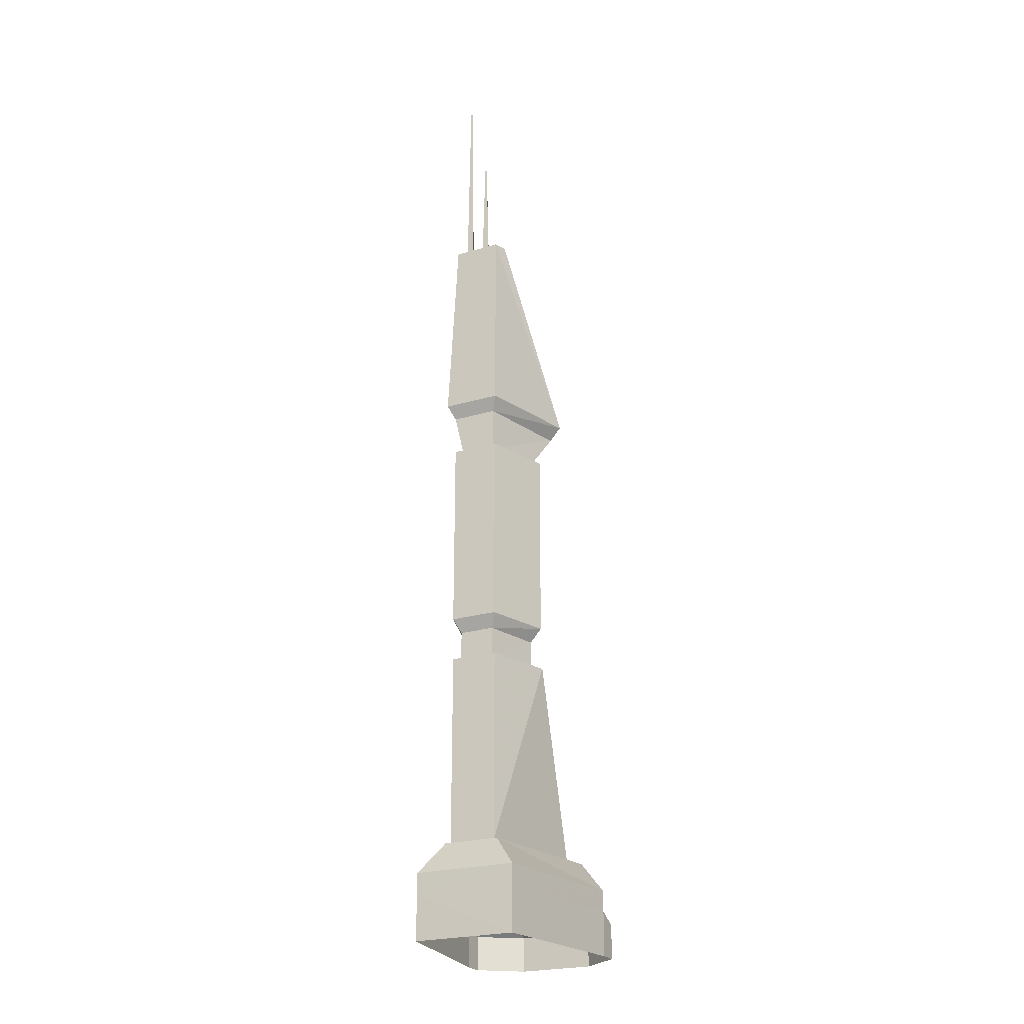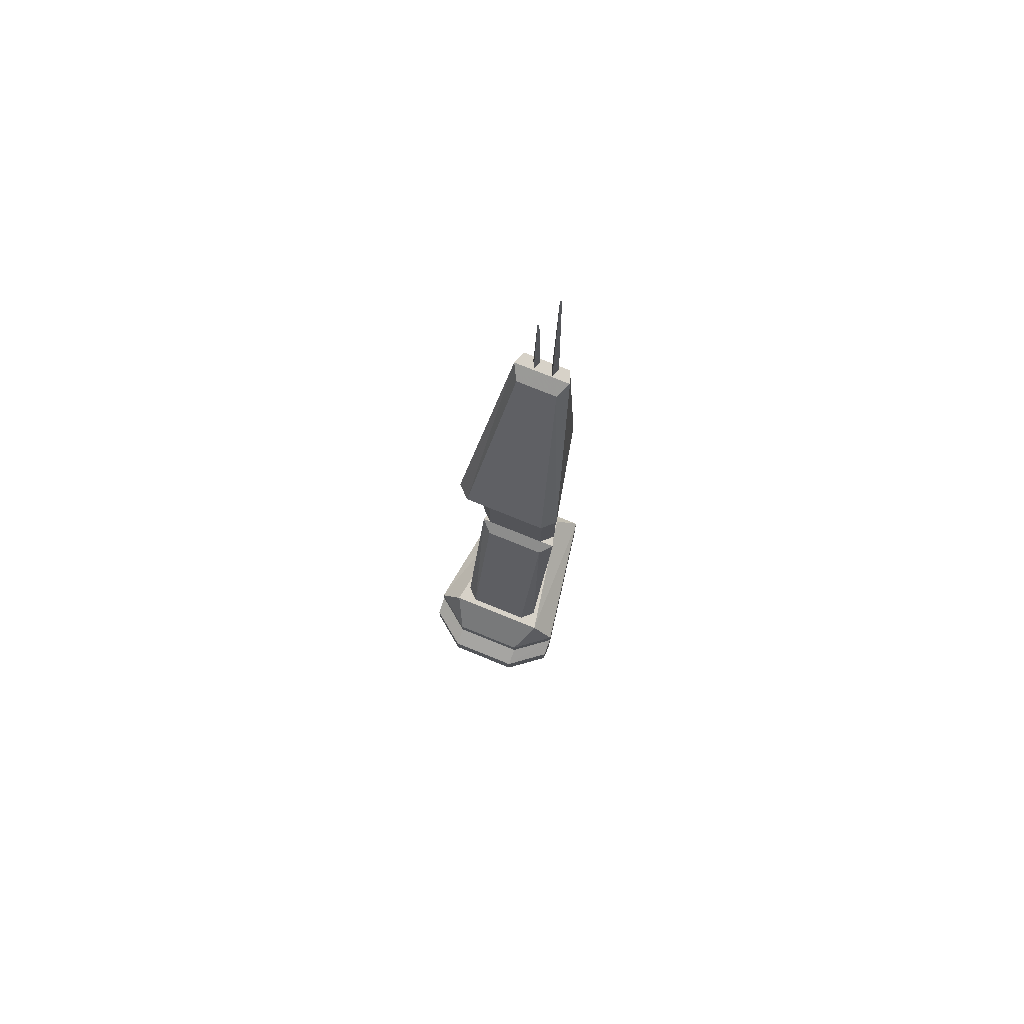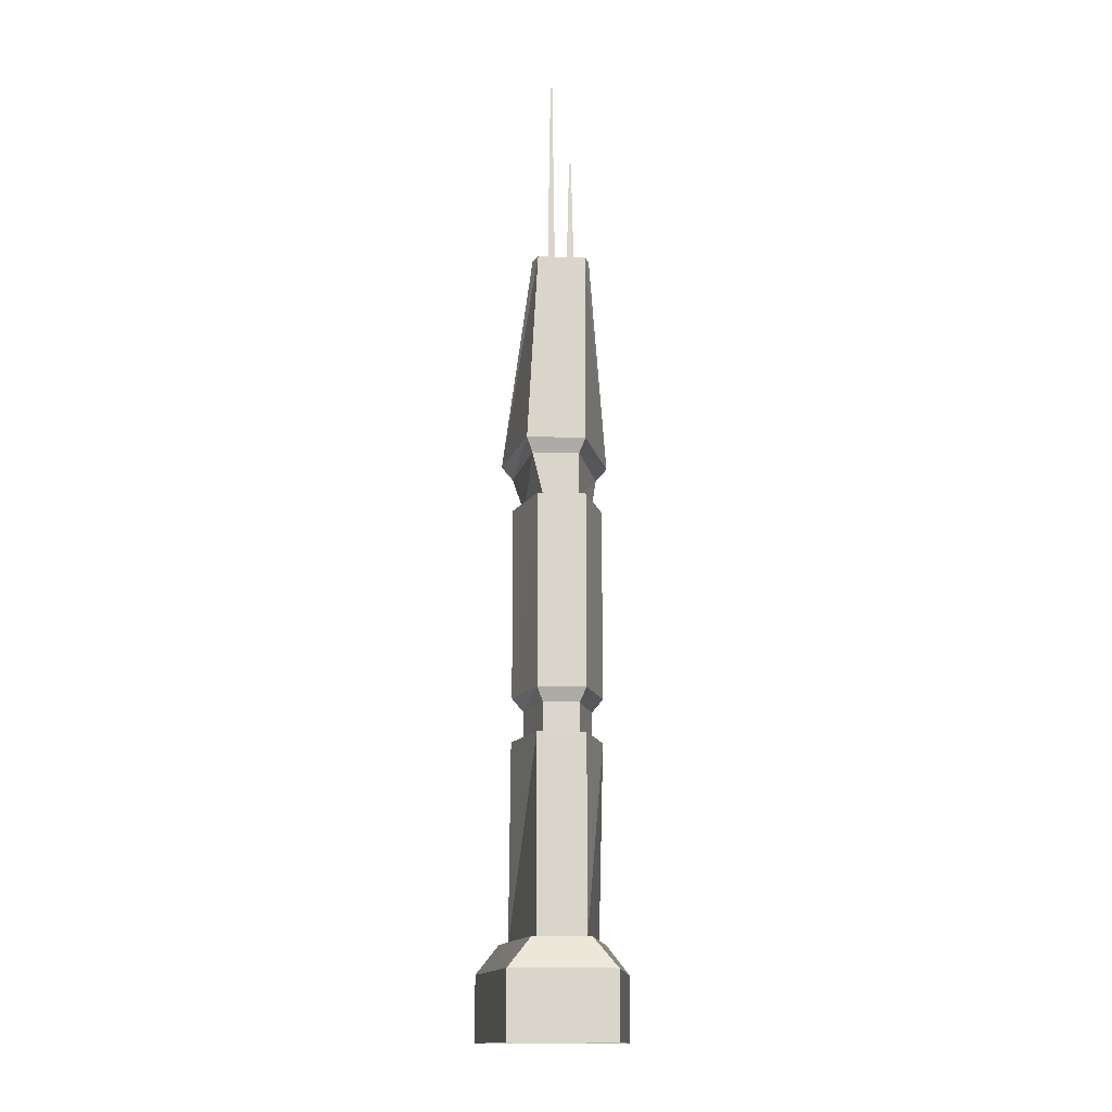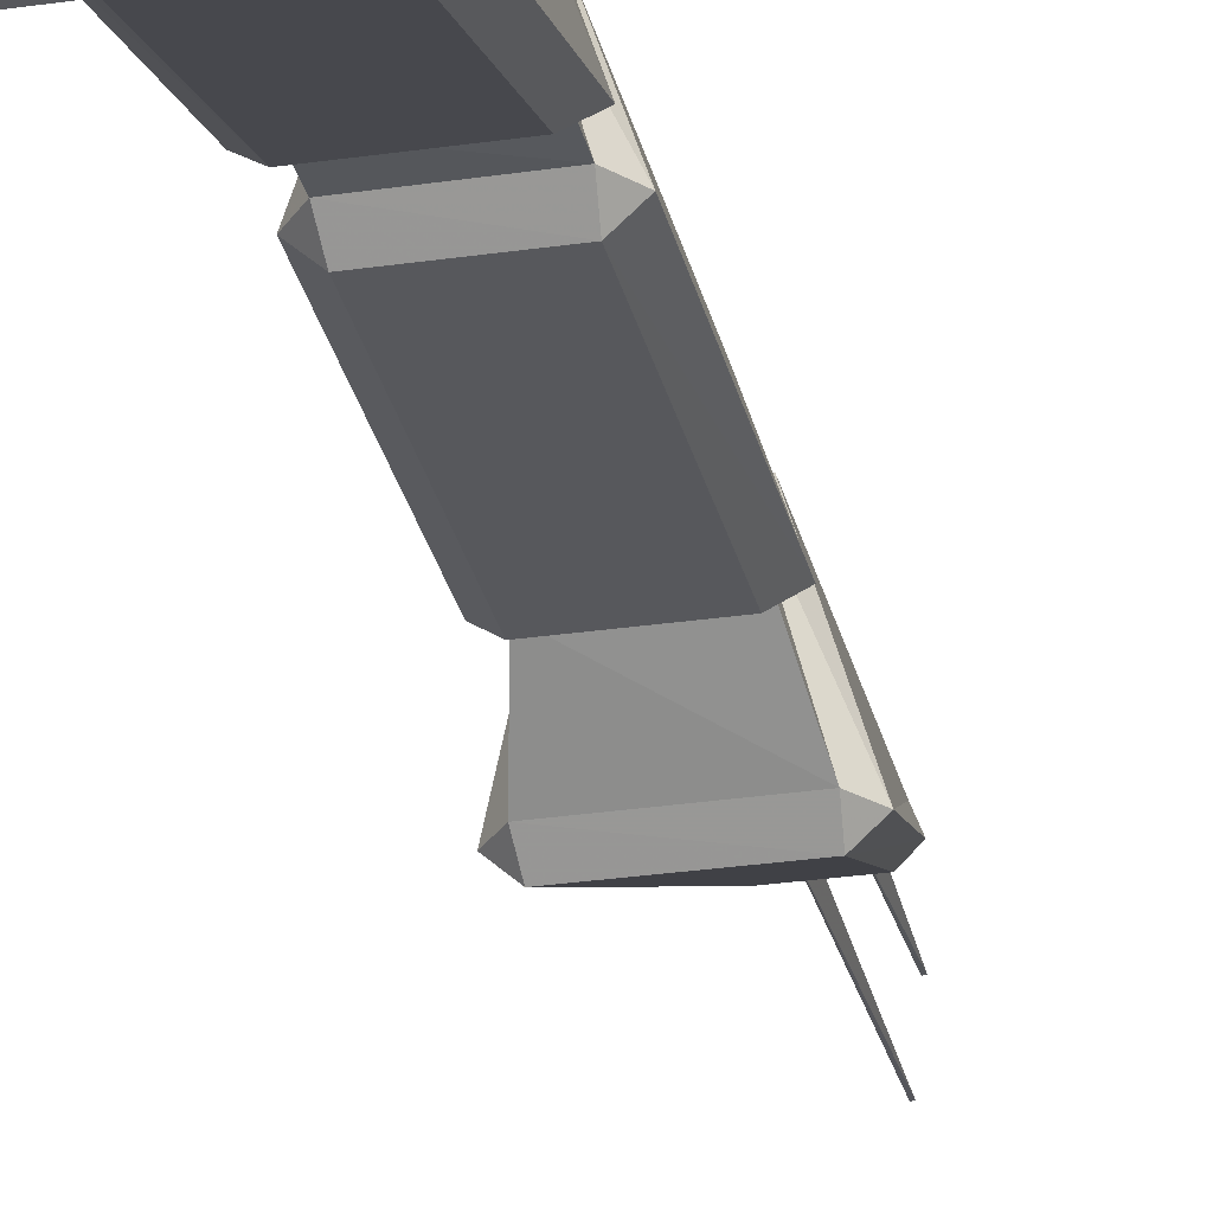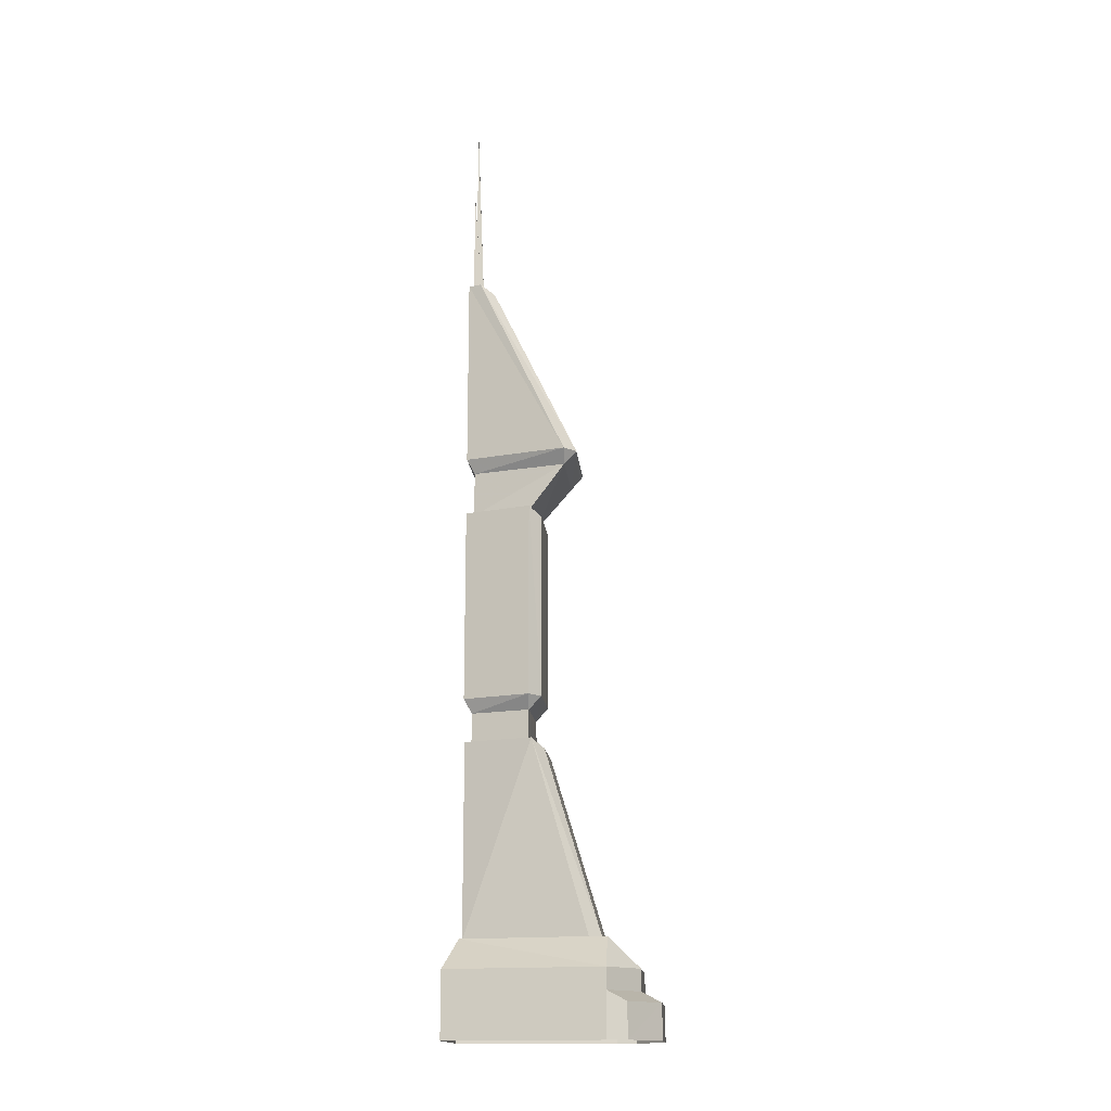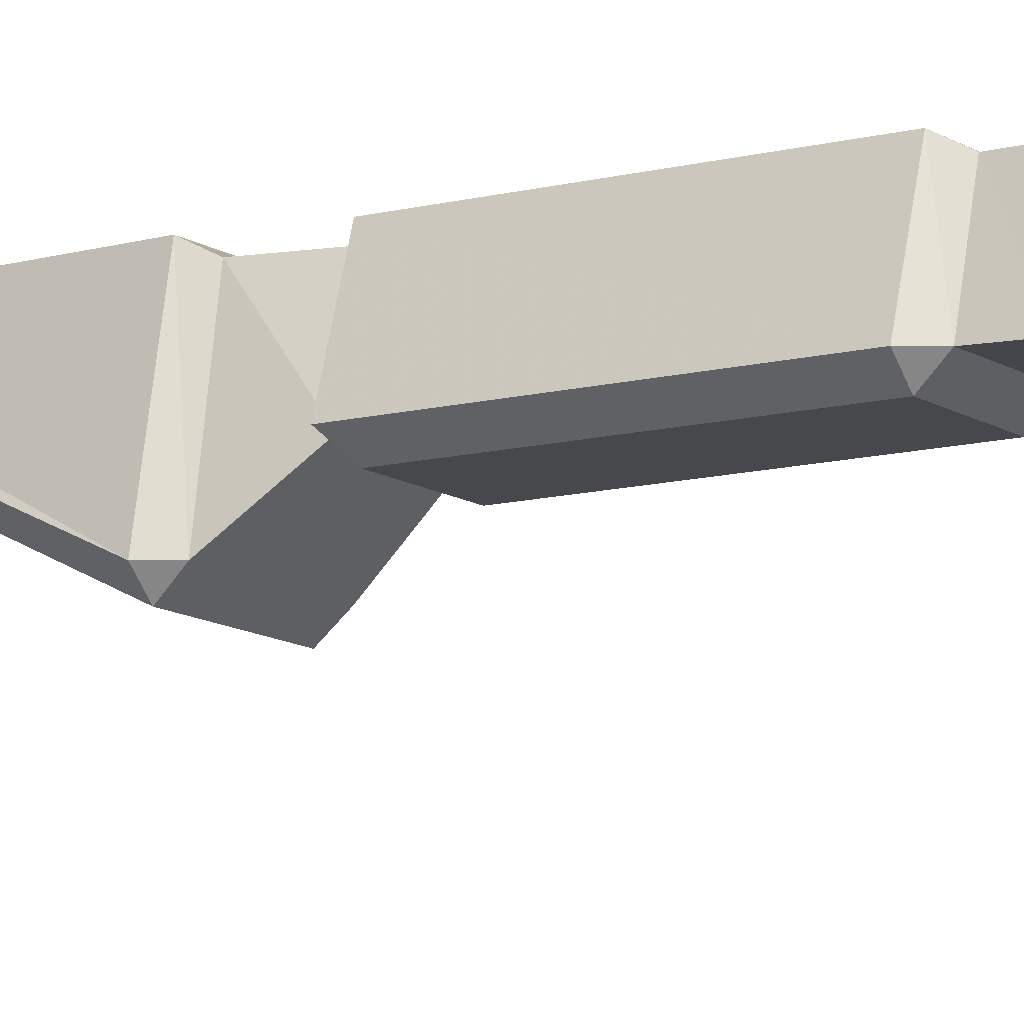
<metadata>
{"format":"obj","ext":"obj","renderer":"f3d","projection":"perspective","resolution":1024,"background":"white","views":[{"elev":-23.9,"azim":-153.6,"up":"+Z"},{"elev":77.4,"azim":22.0,"up":"+Z"},{"elev":-14.9,"azim":176.4,"up":"+Z"},{"elev":-28.6,"azim":-167.6,"up":"+Y"},{"elev":-15.8,"azim":-84.7,"up":"+Z"},{"elev":-11.3,"azim":122.6,"up":"+Y"}]}
</metadata>
<code>
g
v  -9.233 -6.506 2e-06
v  9.232 -6.506 2e-06
v  -6.215 12.44 3e-06
v  6.214 12.44 3e-06
v  -4.493 -10.13 7.904
v  4.493 -10.13 7.904
v  -6.433 -6.485 11.43
v  6.432 -6.485 11.43
v  -3.395 10.86 11.43
v  3.394 10.87 11.43
v  5.477 2.348 34.41
v  -5.421 2.348 34.41
v  2.86 10.56 34.41
v  -2.861 10.56 34.41
v  3.947 0.9242 33.32
v  3.893 -5.808 11.24
v  5.42 -4.384 11.24
v  2.86 10.56 11.24
v  -2.861 10.56 11.24
v  -5.421 -4.384 11.24
v  -3.951 0.9242 33.32
v  -3.894 -5.808 11.24
v  2.136 9.827 37.97
v  4.057 2.767 37.97
v  4.062 2.644 34.31
v  2.135 9.855 34.31
v  -2.137 9.827 37.97
v  -2.136 9.855 34.31
v  -4.064 2.792 37.97
v  -4.074 2.815 34.31
v  2.86 10.73 62.78
v  -2.861 10.73 62.78
v  -5.421 2.722 62.78
v  5.477 2.722 62.78
v  5.42 2.722 39.62
v  2.86 10.73 39.62
v  -2.861 10.73 39.62
v  -5.421 2.722 39.62
v  3.947 1.299 61.7
v  3.893 1.299 39.62
v  -3.894 1.299 39.62
v  -3.951 1.299 61.7
v  3.412 9.827 68.07
v  5.333 -1.55 68.07
v  4.062 2.644 62.68
v  2.135 9.855 62.68
v  -2.137 9.827 68.07
v  -2.136 9.855 62.68
v  -5.075 -1.525 68.07
v  -4.074 2.815 62.68
v  2.86 10.73 92.89
v  -2.874 10.73 92.89
v  -3.445 9.198 92.89
v  3.455 9.198 92.89
v  6.696 -1.595 69.72
v  4.136 10.73 69.72
v  -2.874 10.73 69.72
v  -6.445 -1.595 69.72
v  2.491 7.506 91.81
v  5.169 -3.018 69.72
v  -4.905 -3.018 69.72
v  -2.484 7.506 91.81
v  1.341 10.32 115.9
v  1.227 9.376 92.74
v  1.652 10.32 92.74
v  1.115 10.32 115.9
v  0.8022 10.32 92.74
v  -1.091 9.376 92.74
v  -0.6657 10.32 92.74
v  -0.9767 10.32 105.6
v  -1.203 10.32 105.6
v  -1.516 10.32 92.74
v  9.232 -6.485 7.888
v  6.214 12.46 7.888
v  -6.215 12.44 7.888
v  -9.233 -6.503 7.888
v  4.494 -10.14 5.383
v  -4.494 -10.14 5.383
v  9.232 -6.492 5.375
v  -9.233 -6.506 5.375
v  -4.5 -12.46 0.00691
v  4.501 -12.46 0.00691
v  4.493 -12.44 4.154
v  -4.492 -12.44 4.154
v  9.233 -8.814 0.006909
v  9.233 -8.796 4.139
v  -9.232 -8.814 0.006909
v  -9.232 -8.814 4.139
v  6.214 12.45 5.376
v  -6.215 12.44 5.376
g building-scyscrapers_09
f -86 -85 -83 -84
f -84 -83 -81 -82
f -83 -18 -17 -81
f -81 -17 -16 -82
f -82 -16 -15 -84
f -79 -80 -78 -77
f -74 -73 -78 -80
f -73 -72 -77 -78
f -72 -71 -79 -77
f -76 -75 -74 -80
f -69 -70 -79 -71
f -70 -69 -75 -76
f -70 -76 -80 -79
f -66 -65 -68 -67
f -65 -63 -64 -68
f -63 -61 -62 -64
f -58 -57 -60 -59
f -56 -55 -60 -57
f -55 -54 -59 -60
f -54 -53 -58 -59
f -52 -51 -56 -57
f -50 -49 -58 -53
f -55 -56 -67 -68
f -54 -55 -68 -64
f -53 -54 -64 -62
f -62 -61 -66 -67
f -67 -51 -50 -62
f -49 -50 -51 -52
f -49 -52 -57 -58
f -46 -45 -48 -47
f -45 -43 -44 -48
f -43 -41 -42 -44
f -38 -37 -40 -39
f -36 -35 -40 -37
f -35 -34 -39 -40
f -32 -31 -36 -37
f -30 -29 -38 -33
f -35 -36 -47 -48
f -34 -35 -48 -44
f -33 -34 -44 -42
f -42 -41 -46 -47
f -47 -31 -30 -42
f -29 -30 -31 -32
f -29 -32 -37 -38
f -39 -34 -33 -38
f -26 -24 -25 -28
f -22 -19 -20 -21
f -12 -89 -87 -2
f -2 -87 -88 -1
f -1 -88 -90 -11
f -10 -9 -8 -7
f -9 -6 -5 -8
f -4 -10 -7 -3
f -14 -13 -7 -8
f -89 -12 -5 -6
f -12 -14 -8 -5
f -13 -11 -3 -7
f -11 -90 -4 -3
f -13 -14 -85 -86
f -14 -12 -18 -85
f -12 -2 -17 -18
f -2 -1 -16 -17
f -1 -11 -15 -16
f -11 -13 -86 -15
f -18 -83 -85
f -86 -84 -15
f -56 -51 -67
f -50 -53 -62
f -36 -31 -47
f -30 -33 -42
f -27 -26 -28
f -24 -27 -25
f -28 -25 -27
f -23 -22 -21
f -19 -23 -20
f -21 -20 -23
g

</code>
